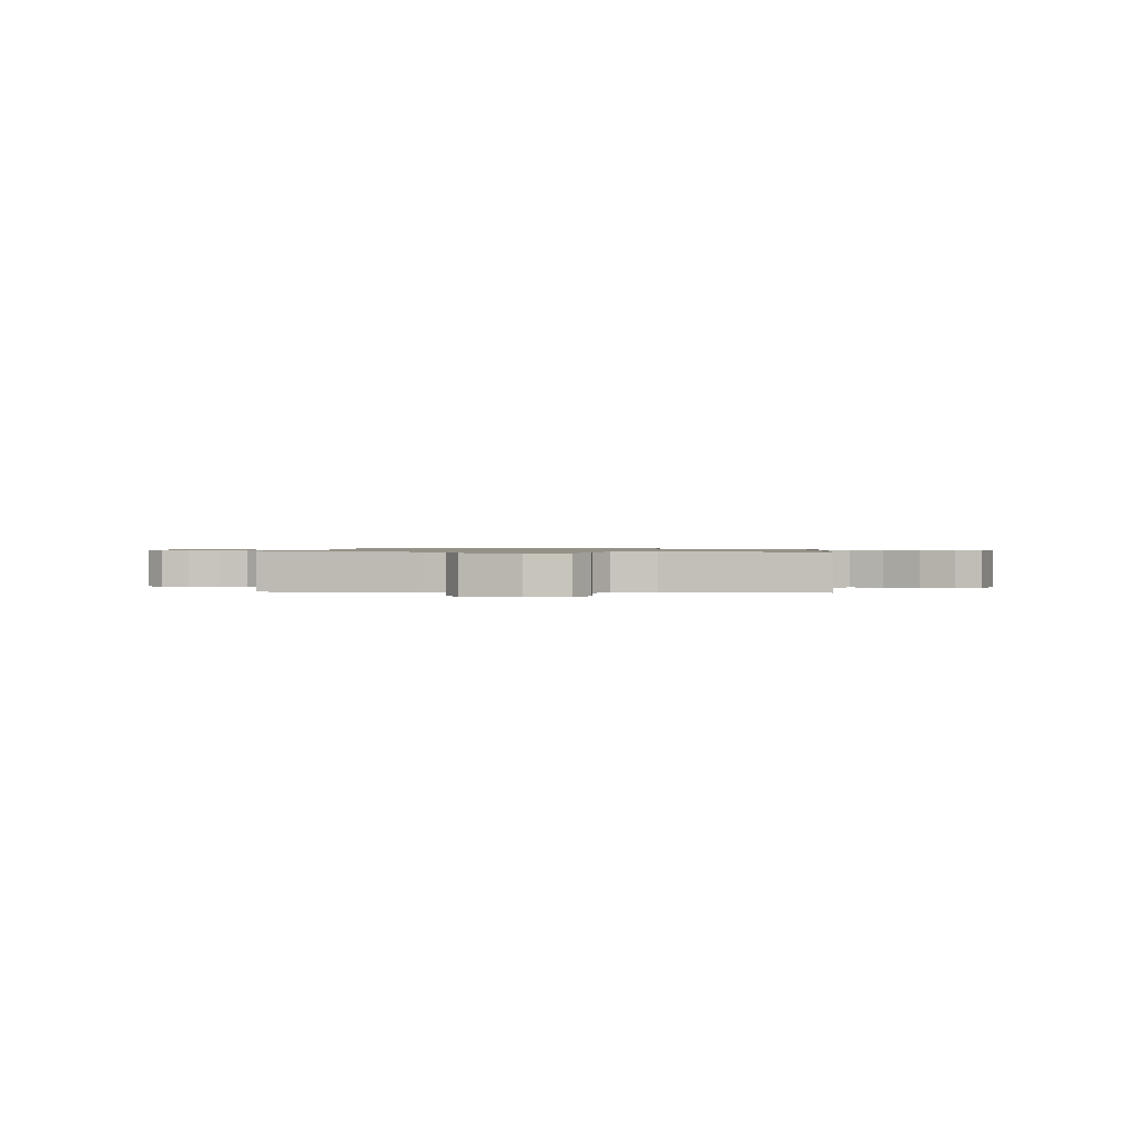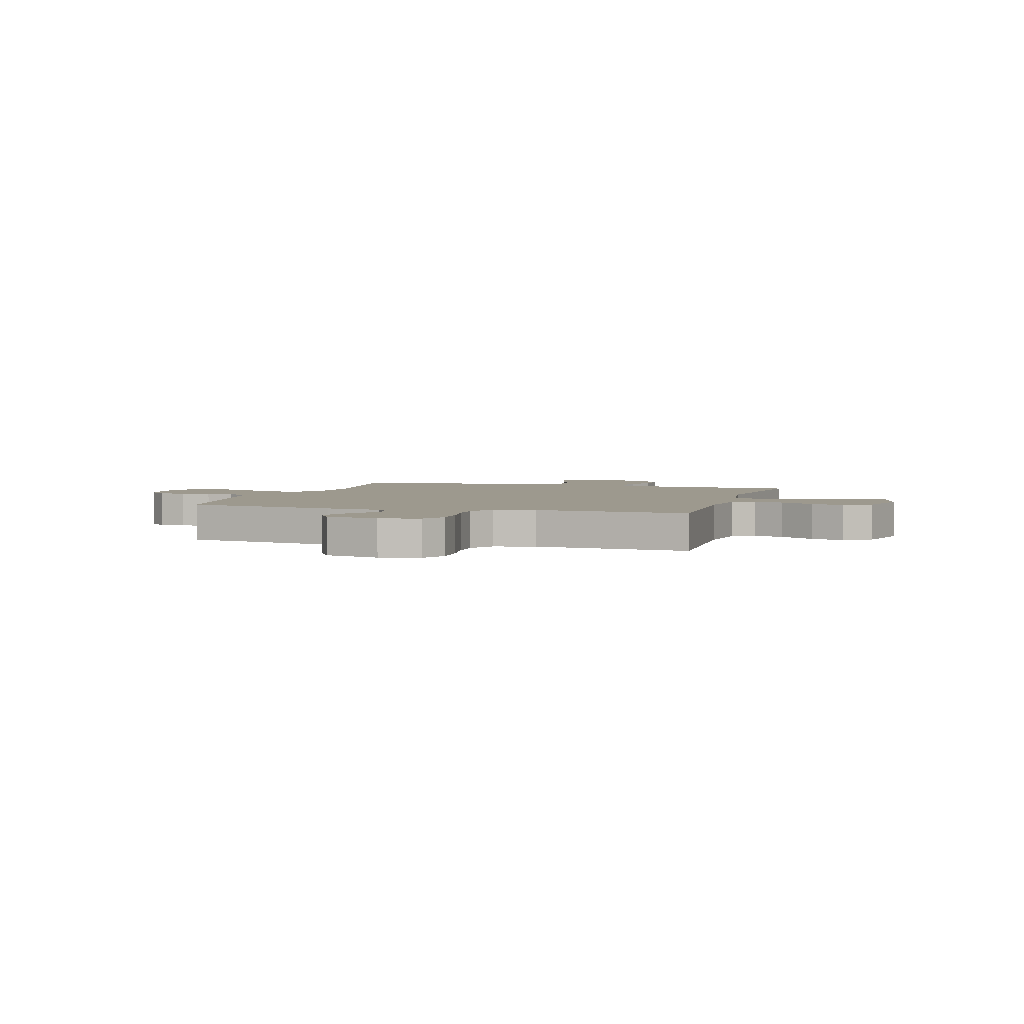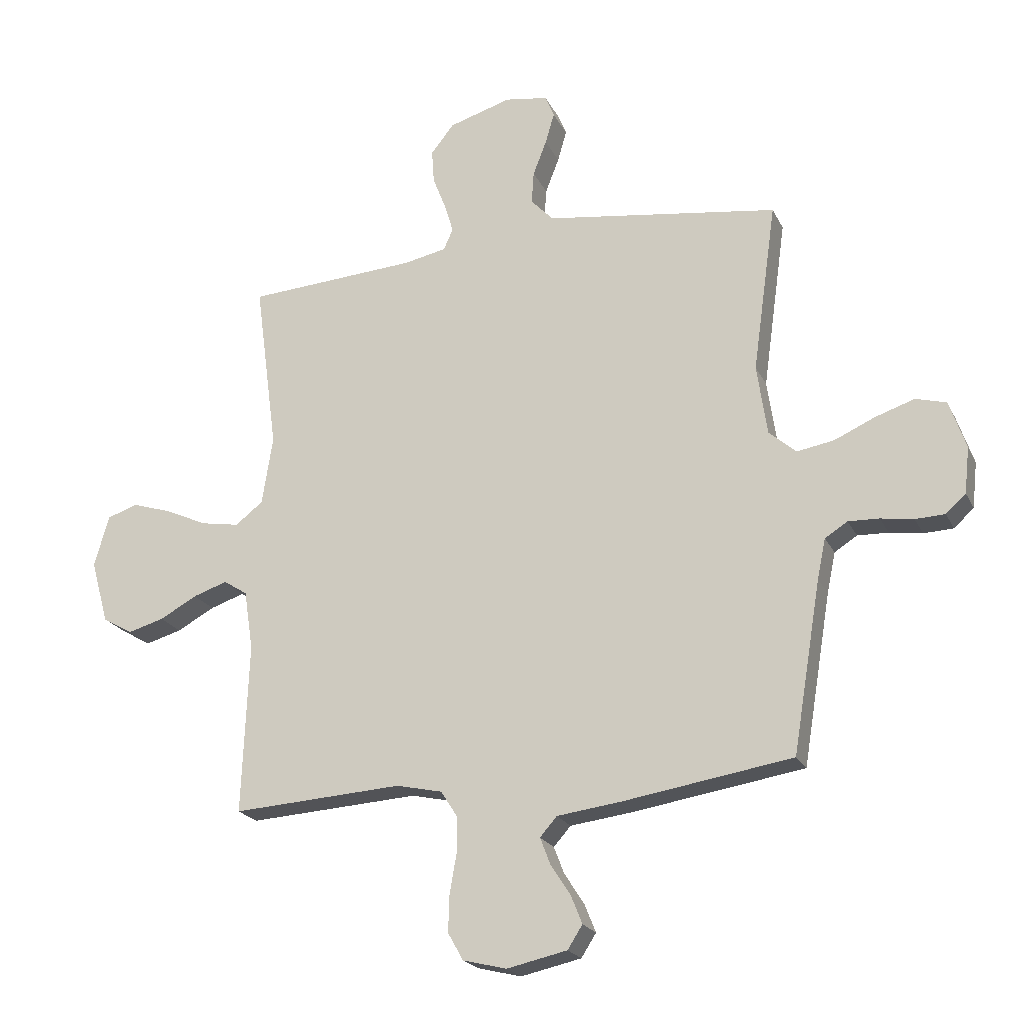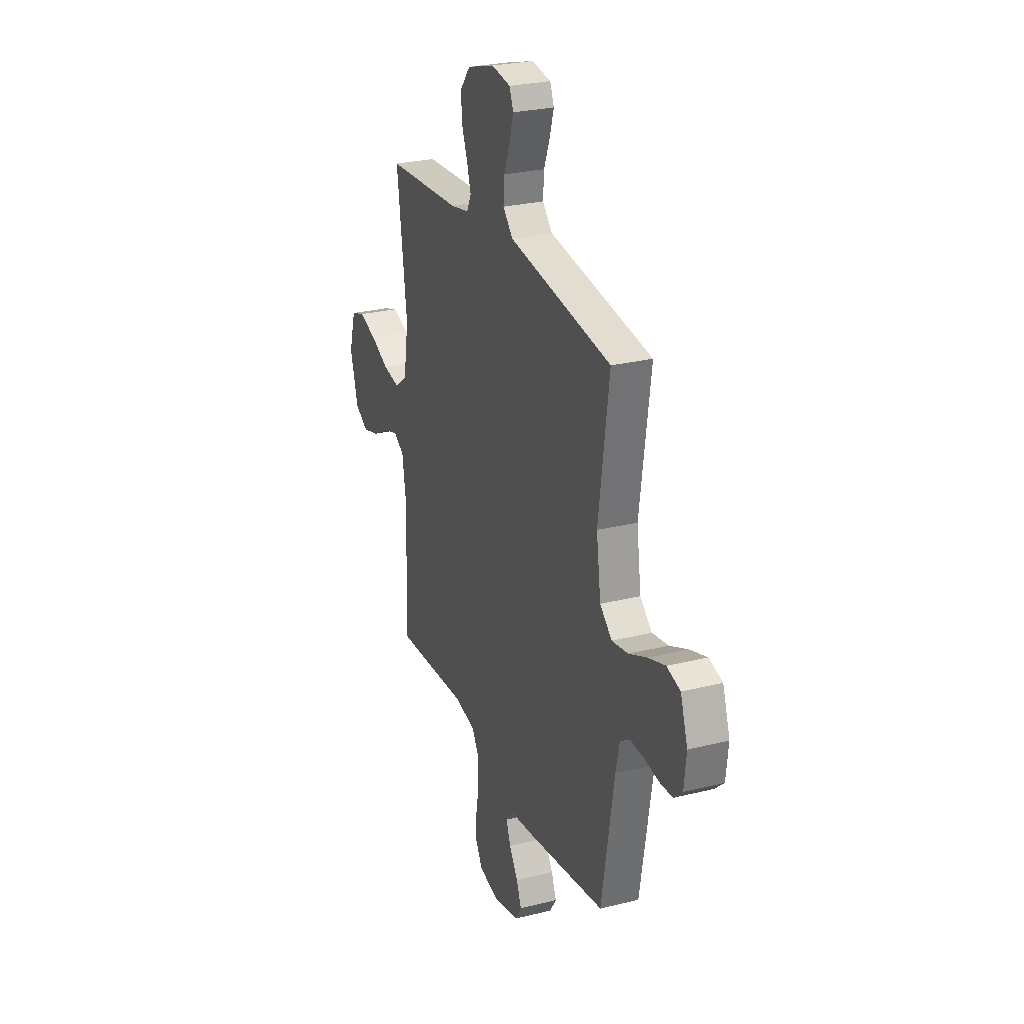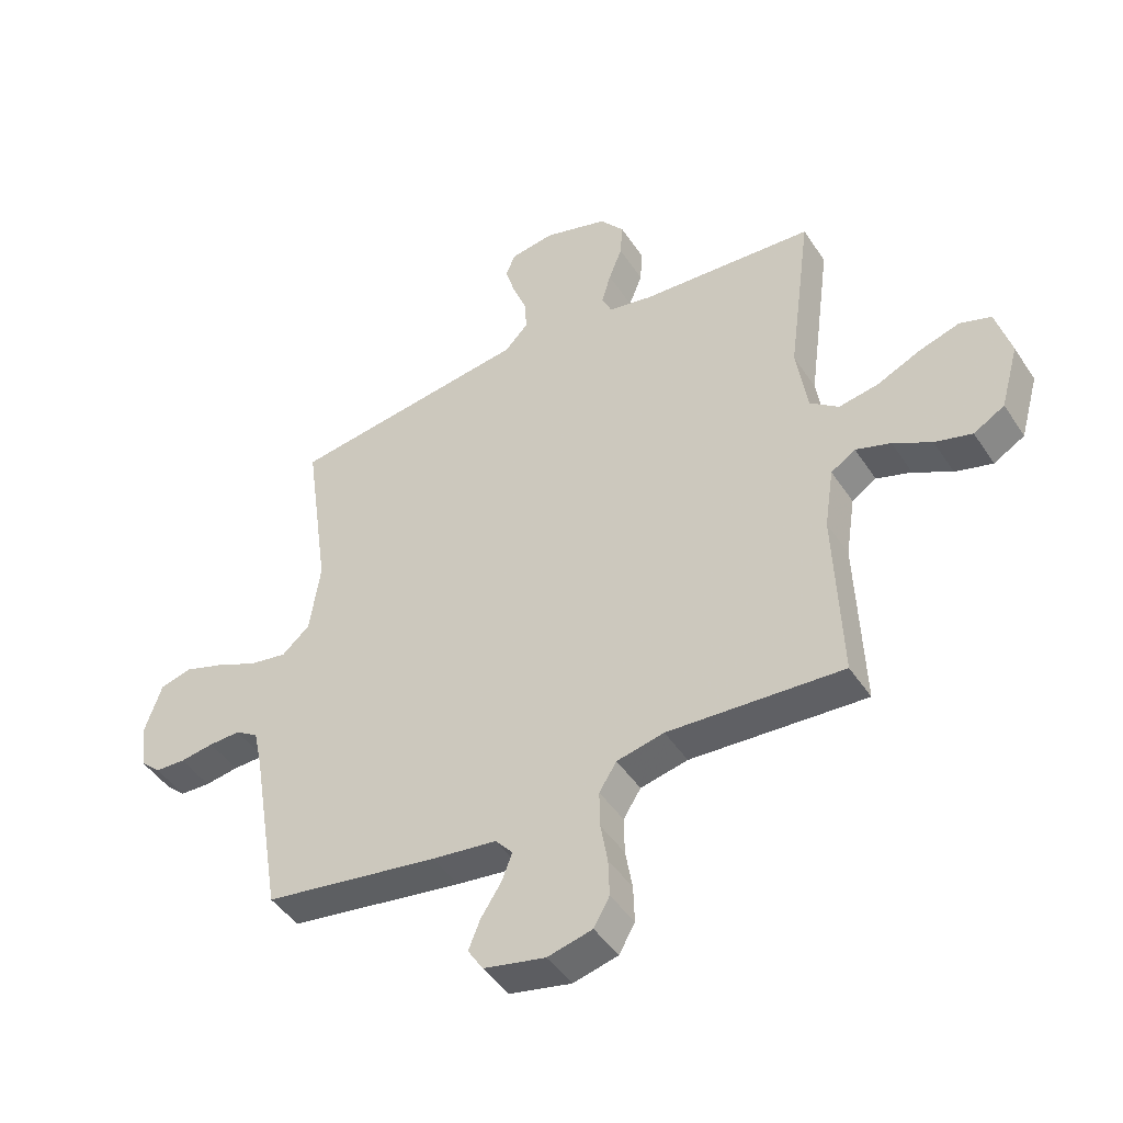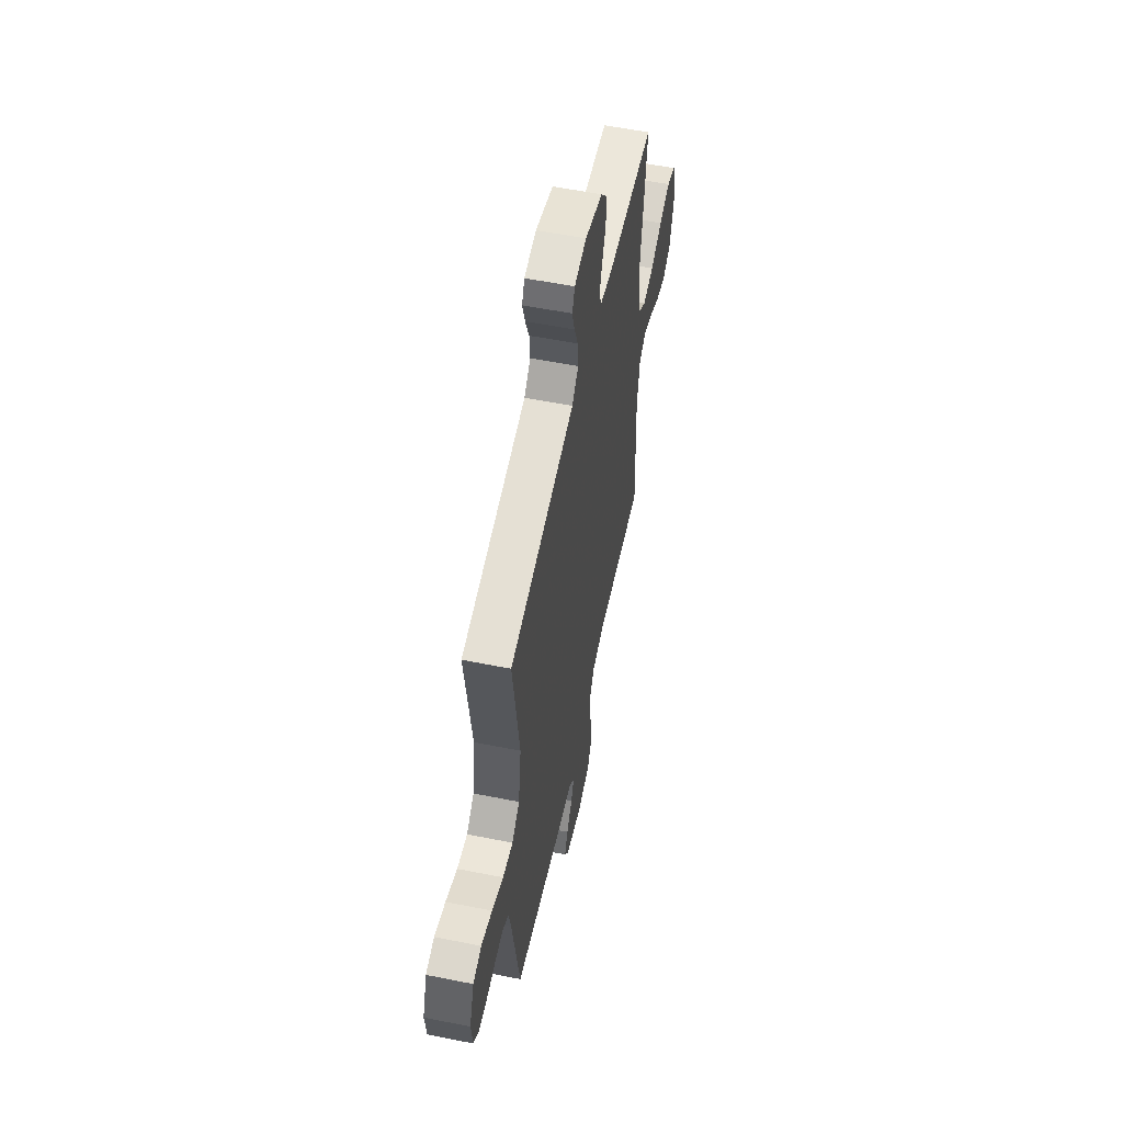
<metadata>
{"format":"obj","ext":"obj","renderer":"f3d","projection":"perspective","resolution":1024,"background":"white","views":[{"elev":0.8,"azim":-175.2,"up":"+Y"},{"elev":3.4,"azim":-163.2,"up":"+Y"},{"elev":-21.4,"azim":20.2,"up":"+Z"},{"elev":26.8,"azim":68.8,"up":"+Z"},{"elev":-45.5,"azim":-148.6,"up":"+Z"},{"elev":56.6,"azim":101.8,"up":"+Z"}]}
</metadata>
<code>
v -0.5 0.07 -0.5
v -0.488 0.07 -0.2
v -0.504 0.07 -0.095
v -0.546 0.07 -0.068
v -0.606 0.07 -0.088
v -0.672 0.07 -0.124
v -0.736 0.07 -0.142
v -0.789 0.07 -0.111
v -0.82 0.07 0
v -0.794 0.07 0.091
v -0.74 0.07 0.109
v -0.67 0.07 0.087
v -0.596 0.07 0.053
v -0.528 0.07 0.041
v -0.479 0.07 0.079
v -0.46 0.07 0.2
v -0.5 0.07 0.5
v -0.2 0.07 0.519
v -0.125 0.07 0.534
v -0.108 0.07 0.571
v -0.124 0.07 0.624
v -0.147 0.07 0.683
v -0.151 0.07 0.742
v -0.11 0.07 0.793
v 0 0.07 0.826
v 0.076 0.07 0.814
v 0.092 0.07 0.775
v 0.076 0.07 0.72
v 0.052 0.07 0.658
v 0.048 0.07 0.601
v 0.088 0.07 0.559
v 0.2 0.07 0.543
v 0.5 0.07 0.5
v 0.458 0.07 0.2
v 0.476 0.07 0.076
v 0.524 0.07 0.034
v 0.589 0.07 0.045
v 0.661 0.07 0.077
v 0.73 0.07 0.1
v 0.784 0.07 0.085
v 0.813 0.07 0
v 0.804 0.07 -0.081
v 0.769 0.07 -0.113
v 0.717 0.07 -0.115
v 0.659 0.07 -0.106
v 0.605 0.07 -0.104
v 0.565 0.07 -0.129
v 0.55 0.07 -0.2
v 0.5 0.07 -0.5
v 0.2 0.07 -0.547
v 0.089 0.07 -0.561
v 0.059 0.07 -0.595
v 0.077 0.07 -0.642
v 0.112 0.07 -0.696
v 0.132 0.07 -0.746
v 0.106 0.07 -0.787
v 0 0.07 -0.81
v -0.077 0.07 -0.791
v -0.104 0.07 -0.743
v -0.102 0.07 -0.679
v -0.09 0.07 -0.61
v -0.089 0.07 -0.547
v -0.119 0.07 -0.5
v -0.2 0.07 -0.482
v -0.5 0 -0.5
v -0.488 0 -0.2
v -0.504 0 -0.095
v -0.546 0 -0.068
v -0.606 0 -0.088
v -0.672 0 -0.124
v -0.736 0 -0.142
v -0.789 0 -0.111
v -0.82 0 0
v -0.794 0 0.091
v -0.74 0 0.109
v -0.67 0 0.087
v -0.596 0 0.053
v -0.528 0 0.041
v -0.479 0 0.079
v -0.46 0 0.2
v -0.5 0 0.5
v -0.2 0 0.519
v -0.125 0 0.534
v -0.108 0 0.571
v -0.124 0 0.624
v -0.147 0 0.683
v -0.151 0 0.742
v -0.11 0 0.793
v 0 0 0.826
v 0.076 0 0.814
v 0.092 0 0.775
v 0.076 0 0.72
v 0.052 0 0.658
v 0.048 0 0.601
v 0.088 0 0.559
v 0.2 0 0.543
v 0.5 0 0.5
v 0.458 0 0.2
v 0.476 0 0.076
v 0.524 0 0.034
v 0.589 0 0.045
v 0.661 0 0.077
v 0.73 0 0.1
v 0.784 0 0.085
v 0.813 0 0
v 0.804 0 -0.081
v 0.769 0 -0.113
v 0.717 0 -0.115
v 0.659 0 -0.106
v 0.605 0 -0.104
v 0.565 0 -0.129
v 0.55 0 -0.2
v 0.5 0 -0.5
v 0.2 0 -0.547
v 0.089 0 -0.561
v 0.059 0 -0.595
v 0.077 0 -0.642
v 0.112 0 -0.696
v 0.132 0 -0.746
v 0.106 0 -0.787
v 0 0 -0.81
v -0.077 0 -0.791
v -0.104 0 -0.743
v -0.102 0 -0.679
v -0.09 0 -0.61
v -0.089 0 -0.547
v -0.119 0 -0.5
v -0.2 0 -0.482
f 59 60 61
f 58 59 61
f 57 58 61
f 56 57 61
f 55 56 61
f 54 55 61
f 53 54 61
f 52 53 61 62
f 51 52 62 63
f 50 51 63
f 49 50 63
f 48 49 63
f 43 44 45
f 42 43 45
f 41 42 45
f 40 41 45
f 39 40 45
f 38 39 45
f 37 38 45
f 36 37 45 46
f 35 36 46 47
f 31 32 33 34
f 31 34 35
f 48 63 64
f 47 48 64
f 35 47 64
f 31 35 64
f 30 31 64
f 27 28 29
f 26 27 29
f 25 26 29
f 24 25 29
f 23 24 29
f 22 23 29
f 21 22 29
f 16 17 18
f 15 16 18 19
f 11 12 13
f 10 11 13
f 9 10 13
f 8 9 13
f 7 8 13
f 6 7 13
f 5 6 13
f 4 5 13 14
f 3 4 14 15
f 64 1 2
f 30 64 2
f 29 30 2
f 20 21 29
f 19 20 29
f 15 19 29
f 3 15 29
f 2 3 29
f 125 124 123
f 125 123 122
f 125 122 121
f 125 121 120
f 125 120 119
f 125 119 118
f 125 118 117
f 126 125 117 116
f 127 126 116 115
f 127 115 114
f 127 114 113
f 127 113 112
f 109 108 107
f 109 107 106
f 109 106 105
f 109 105 104
f 109 104 103
f 109 103 102
f 109 102 101
f 110 109 101 100
f 111 110 100 99
f 98 97 96 95
f 99 98 95
f 128 127 112
f 128 112 111
f 128 111 99
f 128 99 95
f 128 95 94
f 93 92 91
f 93 91 90
f 93 90 89
f 93 89 88
f 93 88 87
f 93 87 86
f 93 86 85
f 82 81 80
f 83 82 80 79
f 77 76 75
f 77 75 74
f 77 74 73
f 77 73 72
f 77 72 71
f 77 71 70
f 77 70 69
f 78 77 69 68
f 79 78 68 67
f 66 65 128
f 66 128 94
f 66 94 93
f 93 85 84
f 93 84 83
f 93 83 79
f 93 79 67
f 93 67 66
f 1 65 66 2
f 2 66 67 3
f 3 67 68 4
f 4 68 69 5
f 5 69 70 6
f 6 70 71 7
f 7 71 72 8
f 8 72 73 9
f 9 73 74 10
f 10 74 75 11
f 11 75 76 12
f 12 76 77 13
f 13 77 78 14
f 14 78 79 15
f 15 79 80 16
f 16 80 81 17
f 17 81 82 18
f 18 82 83 19
f 19 83 84 20
f 20 84 85 21
f 21 85 86 22
f 22 86 87 23
f 23 87 88 24
f 24 88 89 25
f 25 89 90 26
f 26 90 91 27
f 27 91 92 28
f 28 92 93 29
f 29 93 94 30
f 30 94 95 31
f 31 95 96 32
f 32 96 97 33
f 33 97 98 34
f 34 98 99 35
f 35 99 100 36
f 36 100 101 37
f 37 101 102 38
f 38 102 103 39
f 39 103 104 40
f 40 104 105 41
f 41 105 106 42
f 42 106 107 43
f 43 107 108 44
f 44 108 109 45
f 45 109 110 46
f 46 110 111 47
f 47 111 112 48
f 48 112 113 49
f 49 113 114 50
f 50 114 115 51
f 51 115 116 52
f 52 116 117 53
f 53 117 118 54
f 54 118 119 55
f 55 119 120 56
f 56 120 121 57
f 57 121 122 58
f 58 122 123 59
f 59 123 124 60
f 60 124 125 61
f 61 125 126 62
f 62 126 127 63
f 63 127 128 64
f 64 128 65 1

</code>
